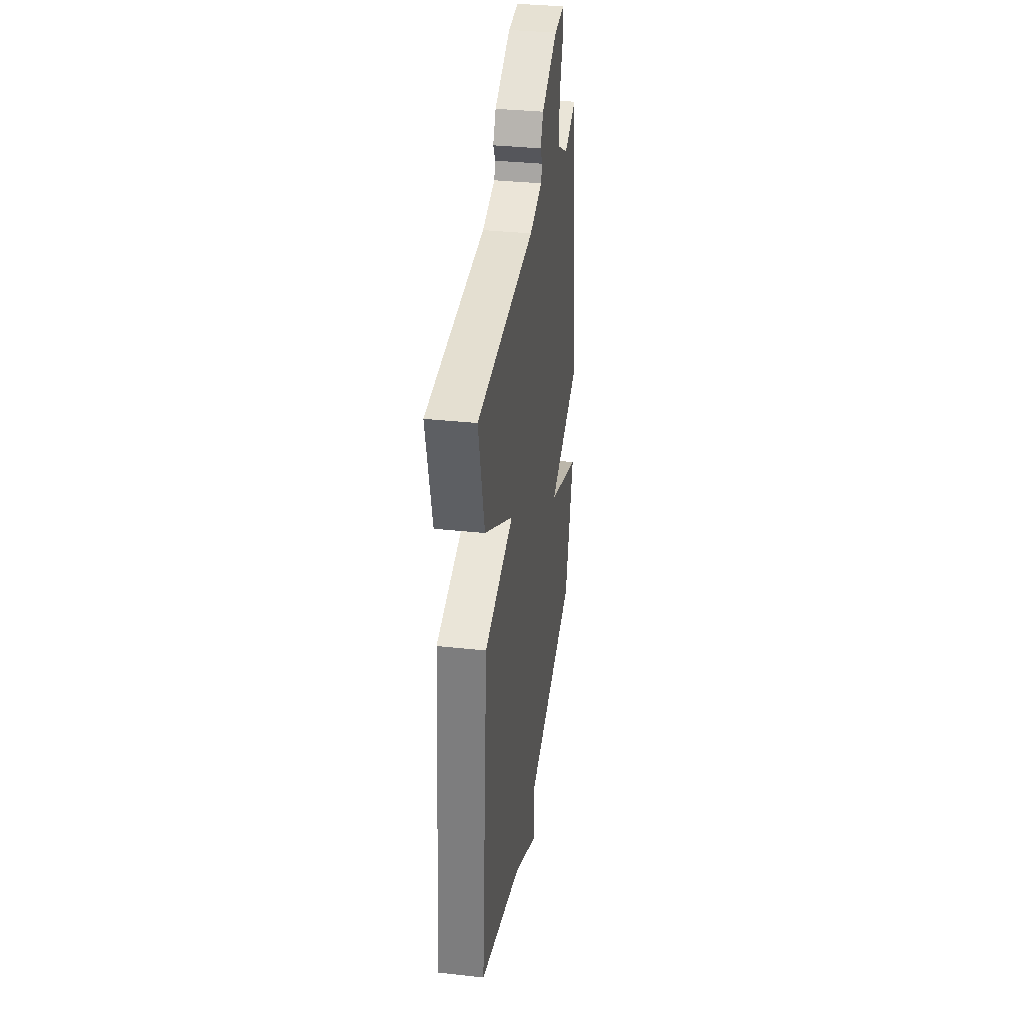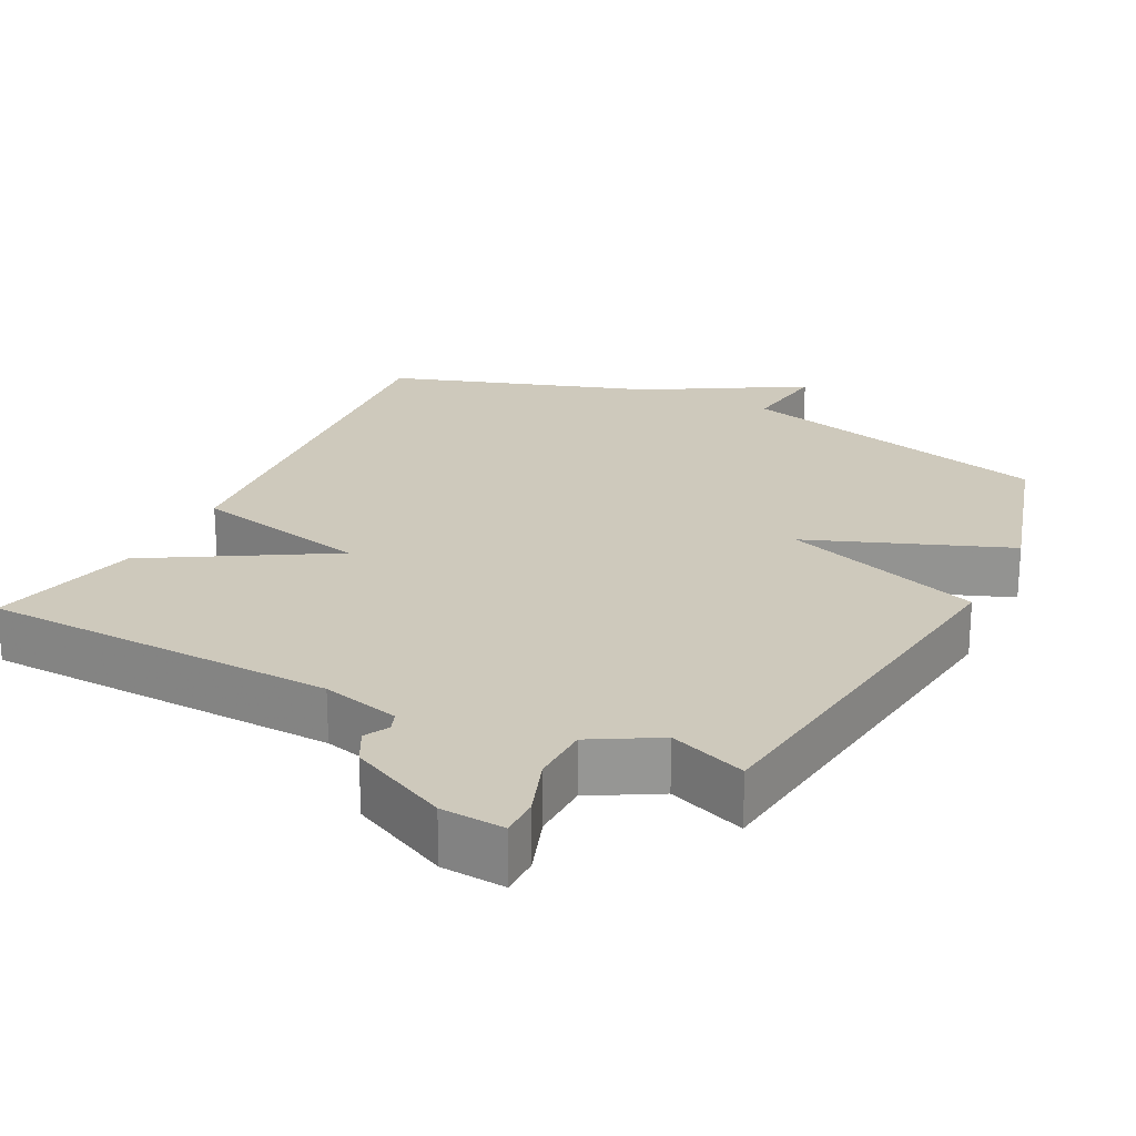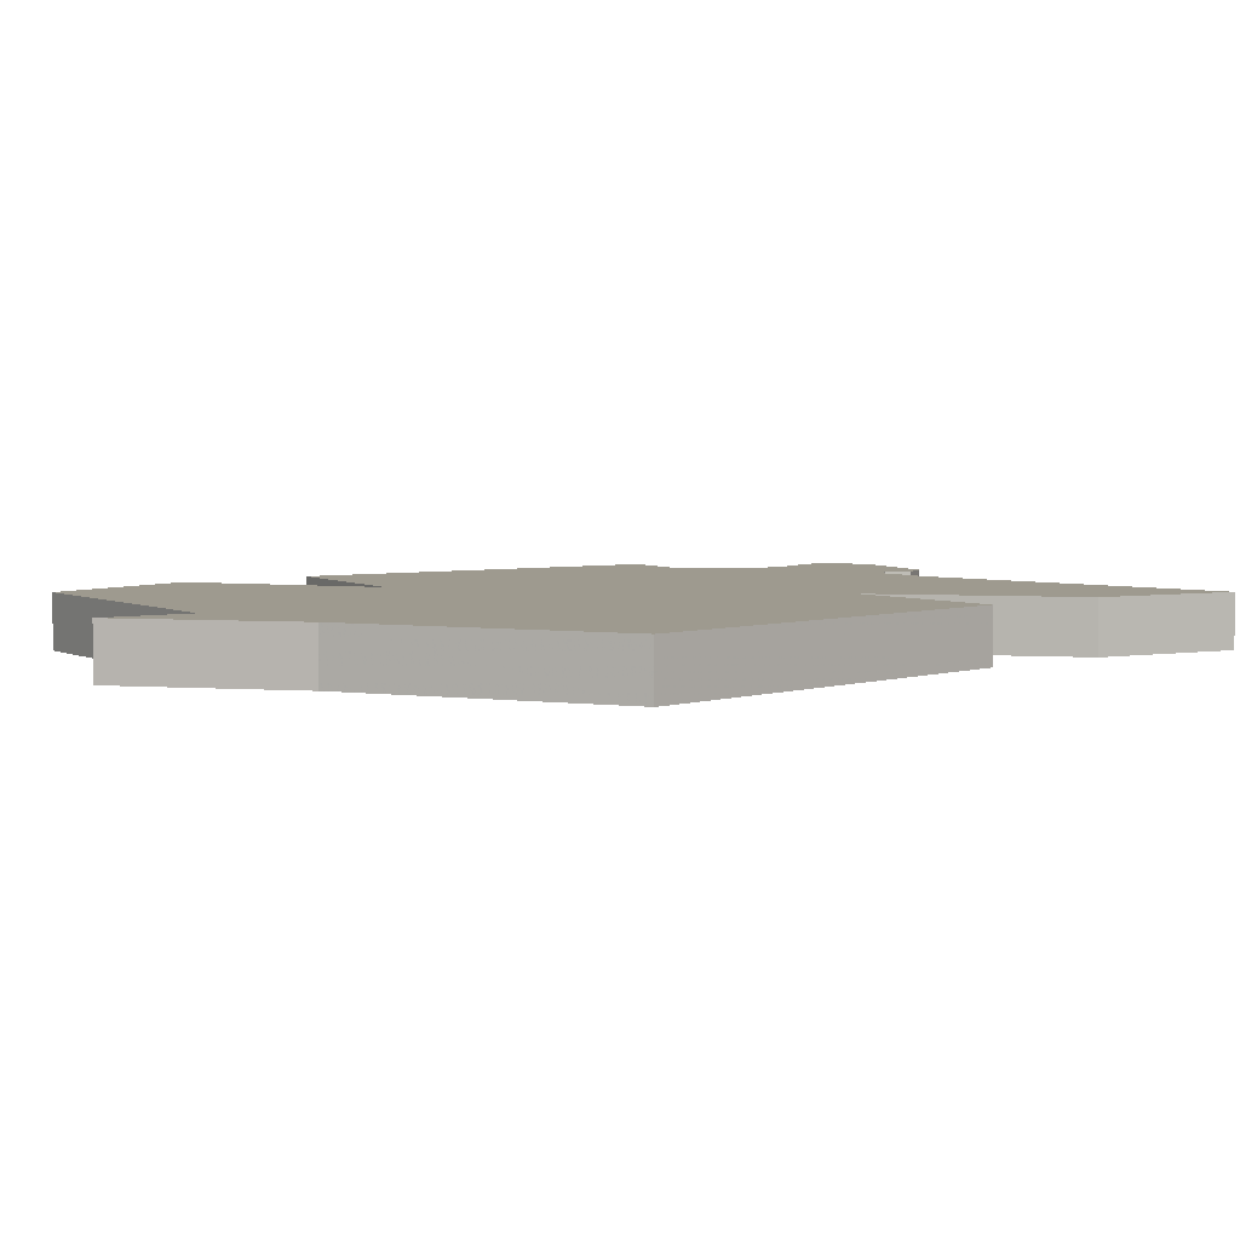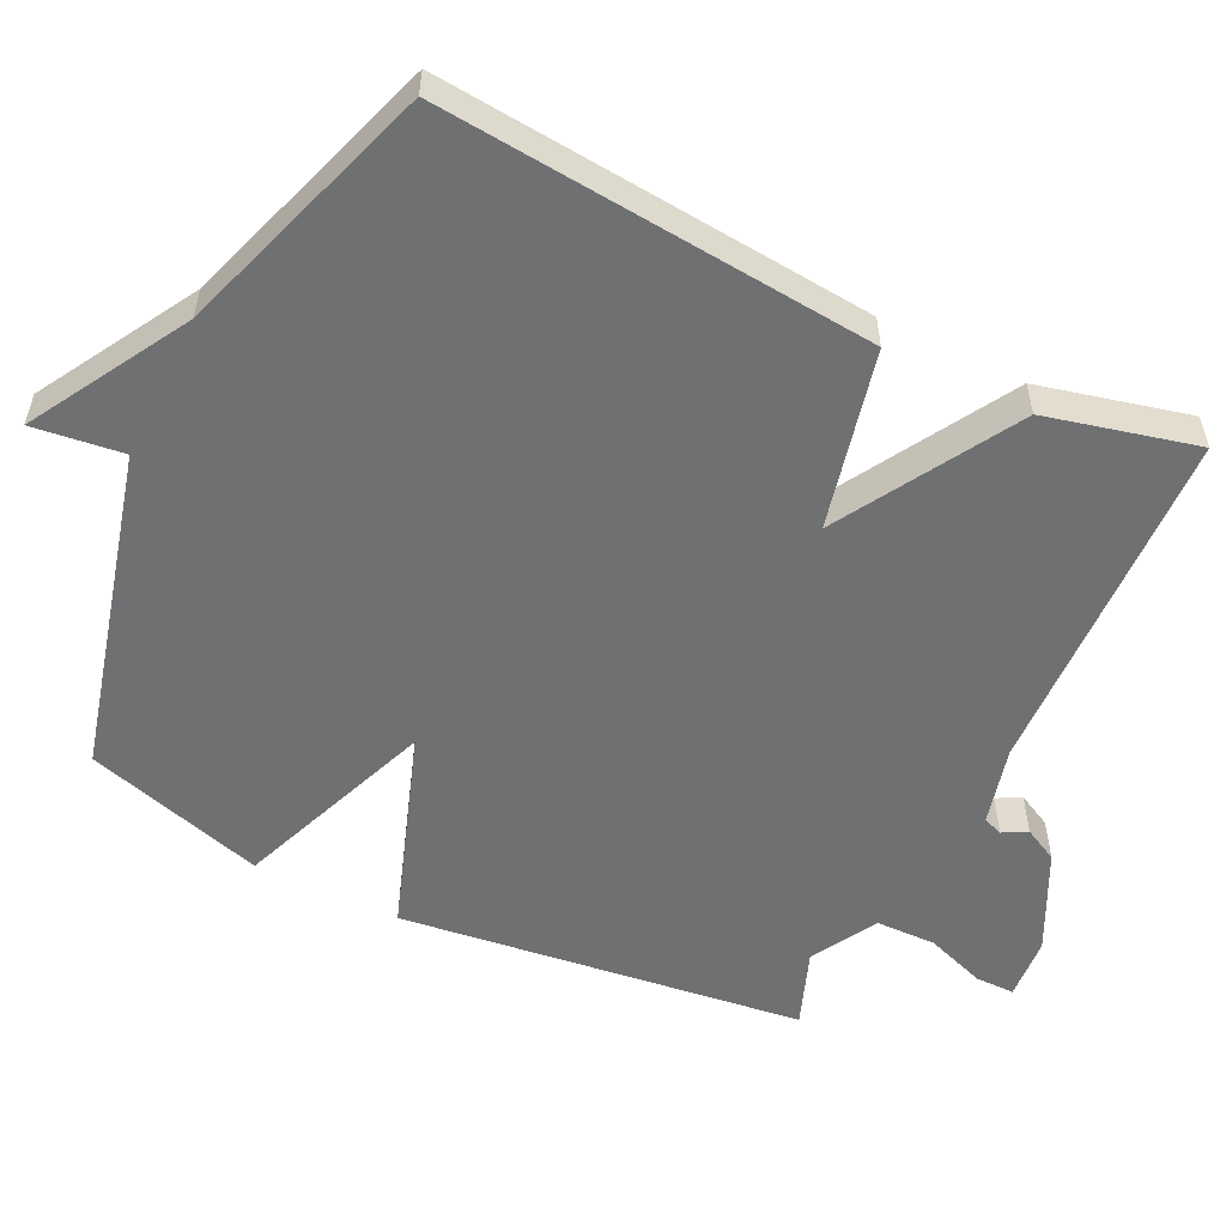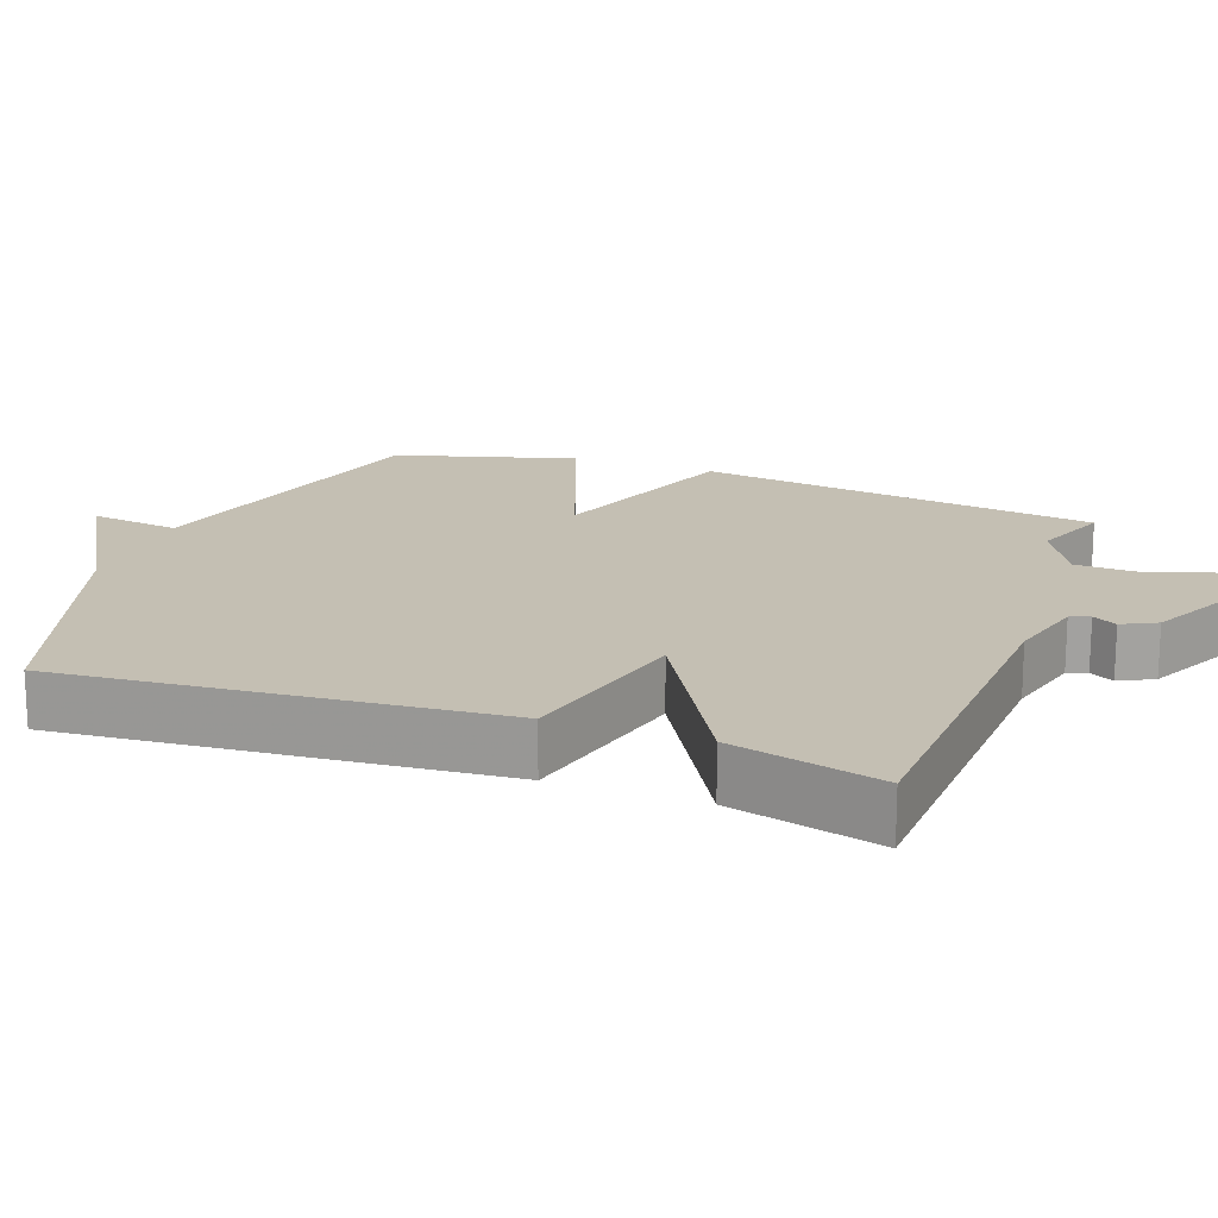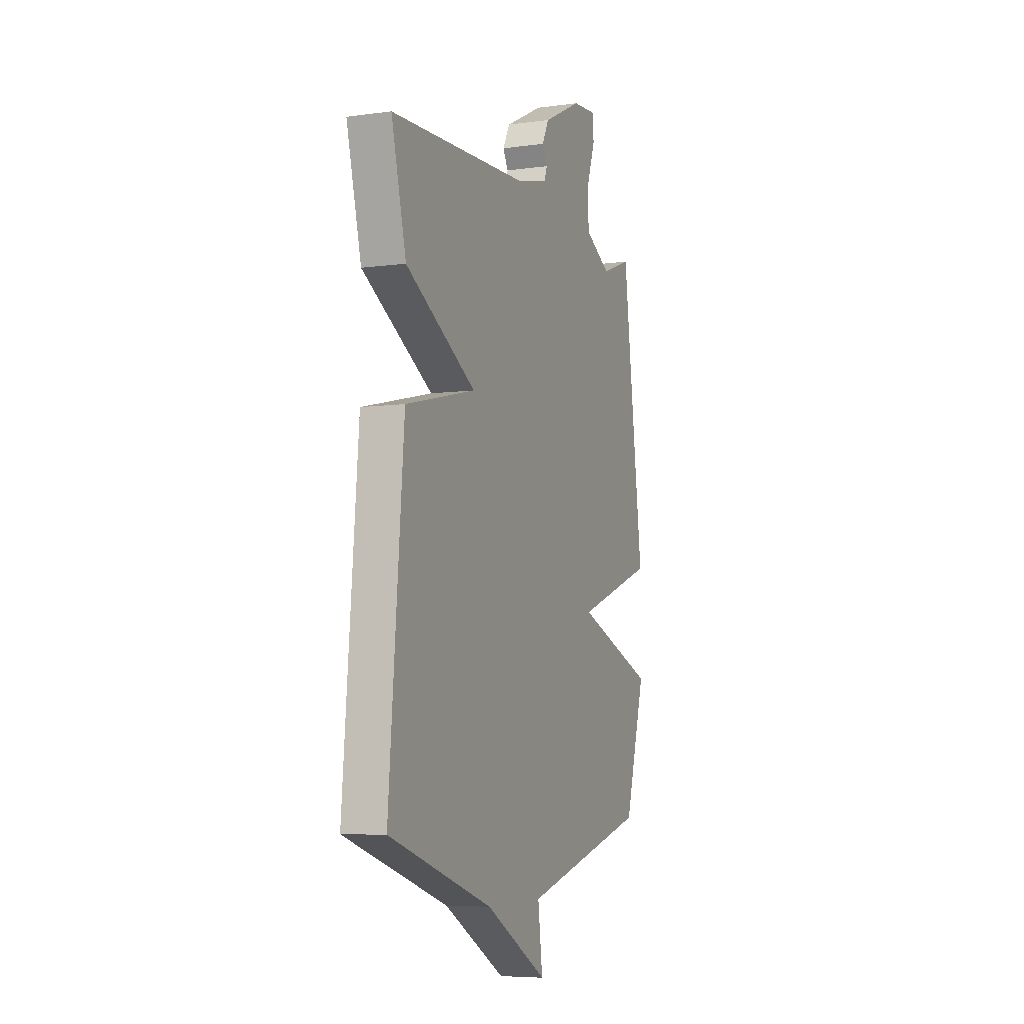
<metadata>
{"format":"obj","ext":"obj","renderer":"f3d","projection":"perspective","resolution":1024,"background":"white","views":[{"elev":34.5,"azim":-81.6,"up":"+Z"},{"elev":22.5,"azim":26.4,"up":"+Y"},{"elev":3.8,"azim":-135.3,"up":"+Y"},{"elev":-54.9,"azim":-116.2,"up":"+Y"},{"elev":17.8,"azim":-69.7,"up":"+Y"},{"elev":-6.5,"azim":-68.0,"up":"+Z"}]}
</metadata>
<code>
v 0.5 0.07 0.5
v 0.572 0.07 -0.053
v 0.298 0.07 -0.15
v 0.572 0.07 -0.253
v 0.5 0.07 -0.5
v 0.06 0.07 -0.617
v 0.076 0.07 -0.74
v -0.14 0.07 -0.617
v -0.5 0.07 -0.5
v -0.449 0.07 0.094
v -0.204 0.07 0.152
v -0.449 0.07 0.294
v -0.5 0.07 0.5
v -0.014 0.07 0.521
v 0.093 0.07 0.549
v 0.103 0.07 0.576
v 0.085 0.07 0.609
v 0.109 0.07 0.656
v 0.244 0.07 0.723
v 0.331 0.07 0.73
v 0.331 0.07 0.676
v 0.302 0.07 0.593
v 0.304 0.07 0.511
v 0.395 0.07 0.46
v 0.5 0 0.5
v 0.572 0 -0.053
v 0.298 0 -0.15
v 0.572 0 -0.253
v 0.5 0 -0.5
v 0.06 0 -0.617
v 0.076 0 -0.74
v -0.14 0 -0.617
v -0.5 0 -0.5
v -0.449 0 0.094
v -0.204 0 0.152
v -0.449 0 0.294
v -0.5 0 0.5
v -0.014 0 0.521
v 0.093 0 0.549
v 0.103 0 0.576
v 0.085 0 0.609
v 0.109 0 0.656
v 0.244 0 0.723
v 0.331 0 0.73
v 0.331 0 0.676
v 0.302 0 0.593
v 0.304 0 0.511
v 0.395 0 0.46
f 20 21 22
f 19 20 22
f 18 19 22
f 17 18 22
f 16 17 22
f 15 16 22 23
f 14 15 23 24
f 13 14 24
f 12 13 24
f 11 12 24
f 8 9 10 11
f 6 7 8 11
f 3 4 5 6
f 11 24 1
f 6 11 1
f 3 6 1
f 1 2 3
f 46 45 44
f 46 44 43
f 46 43 42
f 46 42 41
f 46 41 40
f 47 46 40 39
f 48 47 39 38
f 48 38 37
f 48 37 36
f 48 36 35
f 35 34 33 32
f 35 32 31 30
f 30 29 28 27
f 25 48 35
f 25 35 30
f 25 30 27
f 27 26 25
f 1 25 26 2
f 2 26 27 3
f 3 27 28 4
f 4 28 29 5
f 5 29 30 6
f 6 30 31 7
f 7 31 32 8
f 8 32 33 9
f 9 33 34 10
f 10 34 35 11
f 11 35 36 12
f 12 36 37 13
f 13 37 38 14
f 14 38 39 15
f 15 39 40 16
f 16 40 41 17
f 17 41 42 18
f 18 42 43 19
f 19 43 44 20
f 20 44 45 21
f 21 45 46 22
f 22 46 47 23
f 23 47 48 24
f 24 48 25 1

</code>
